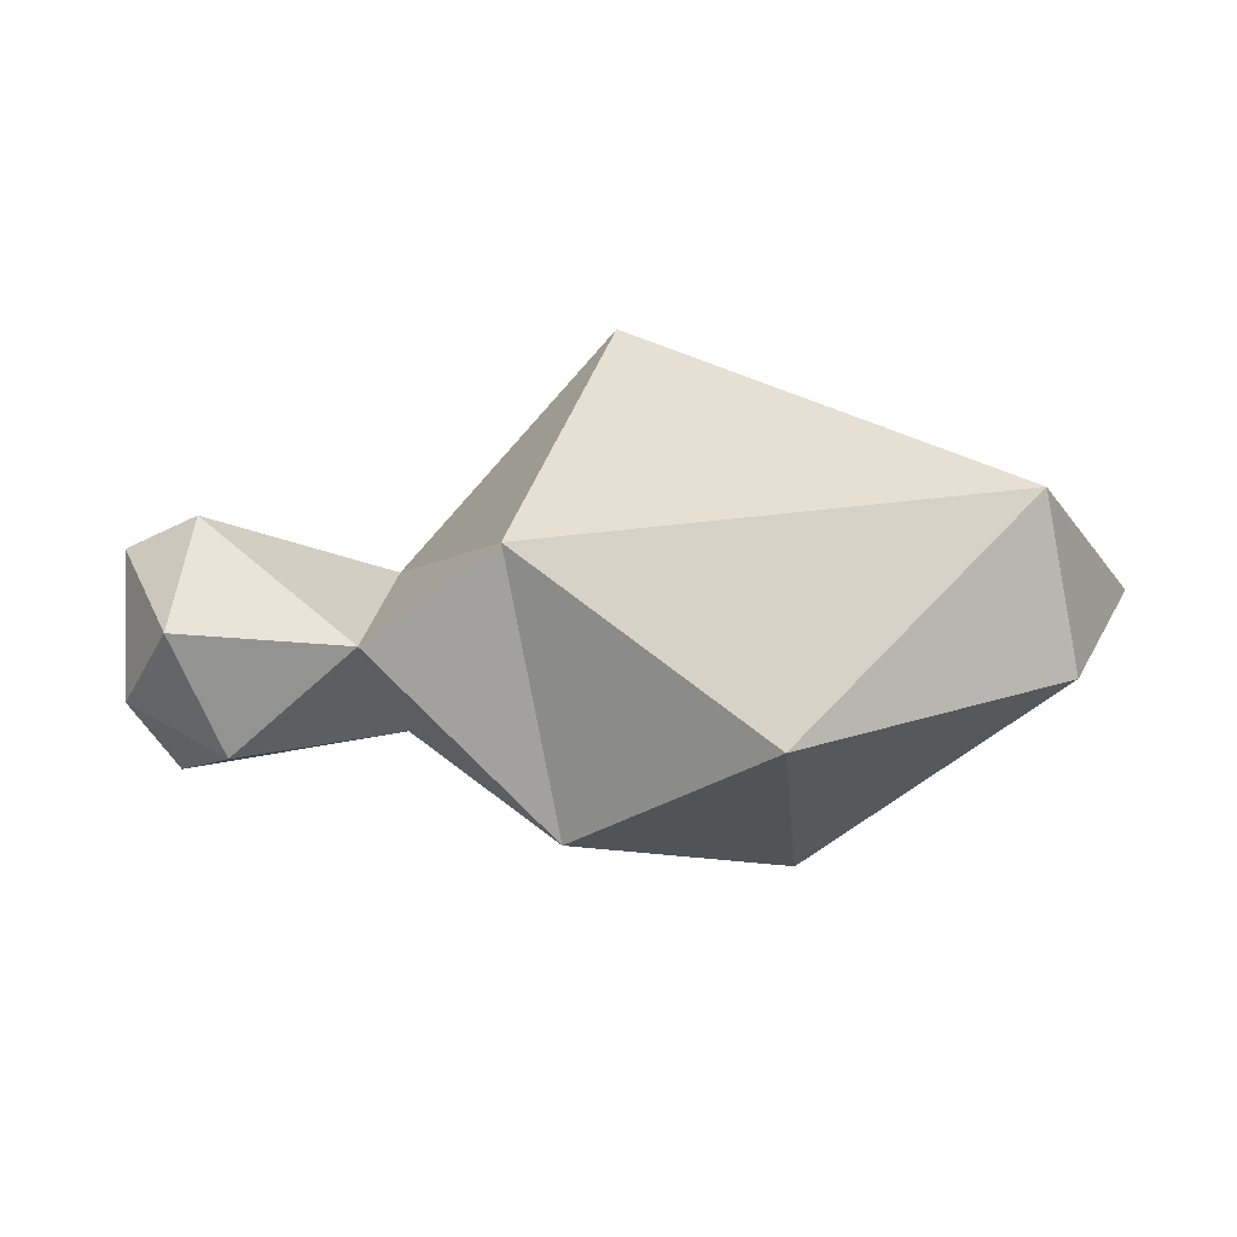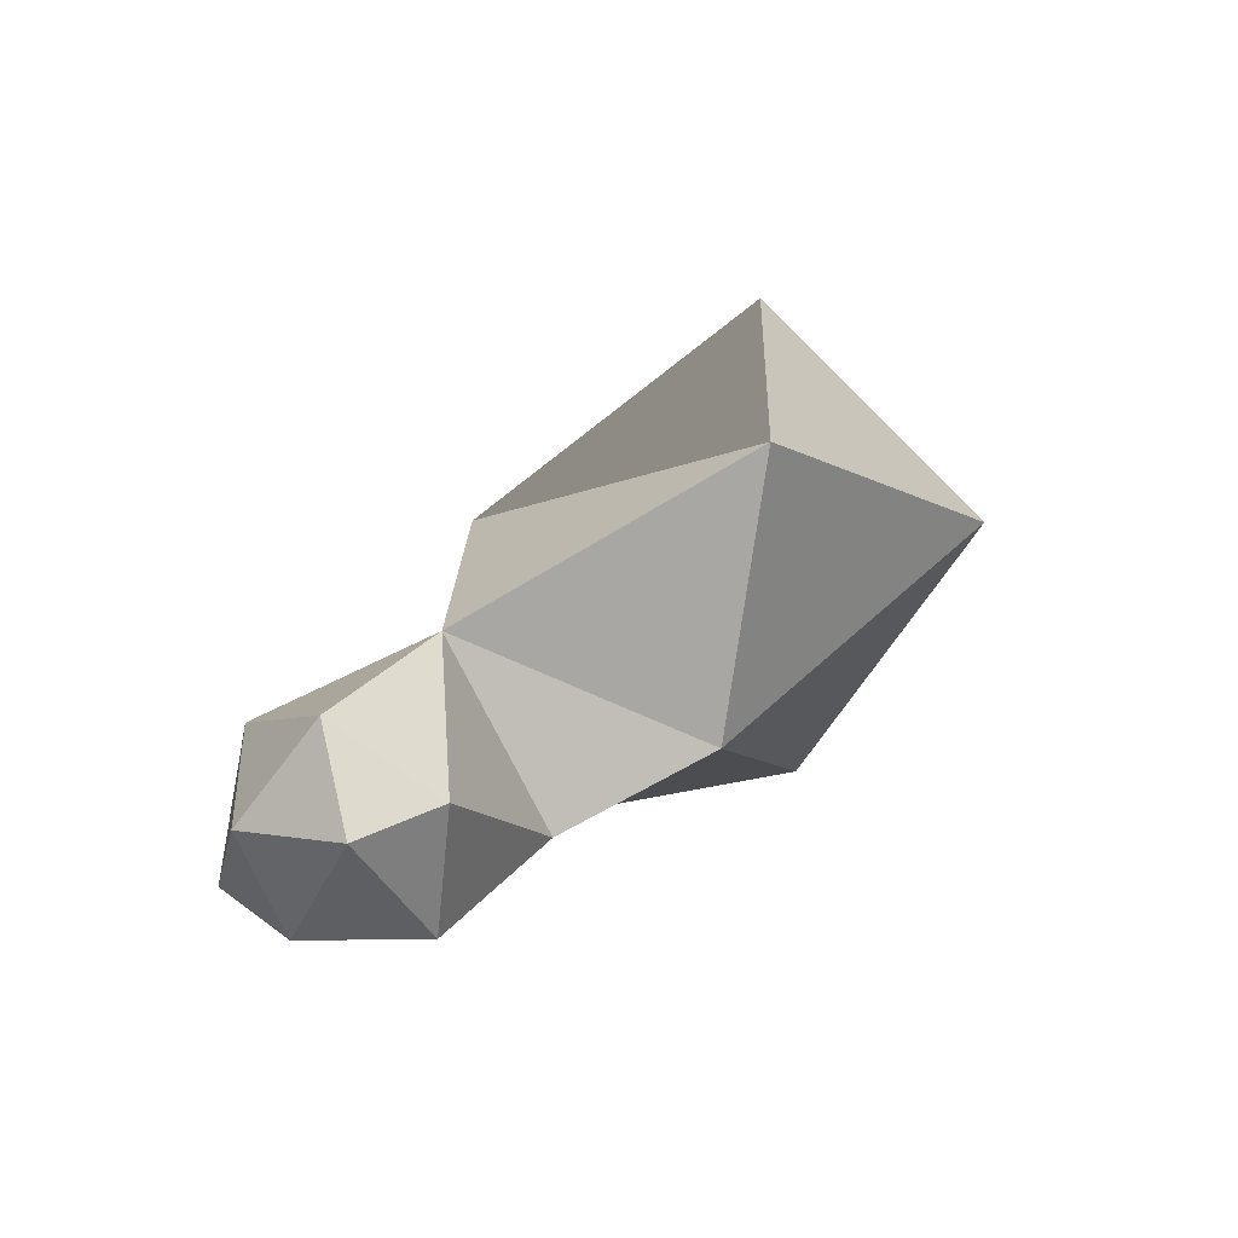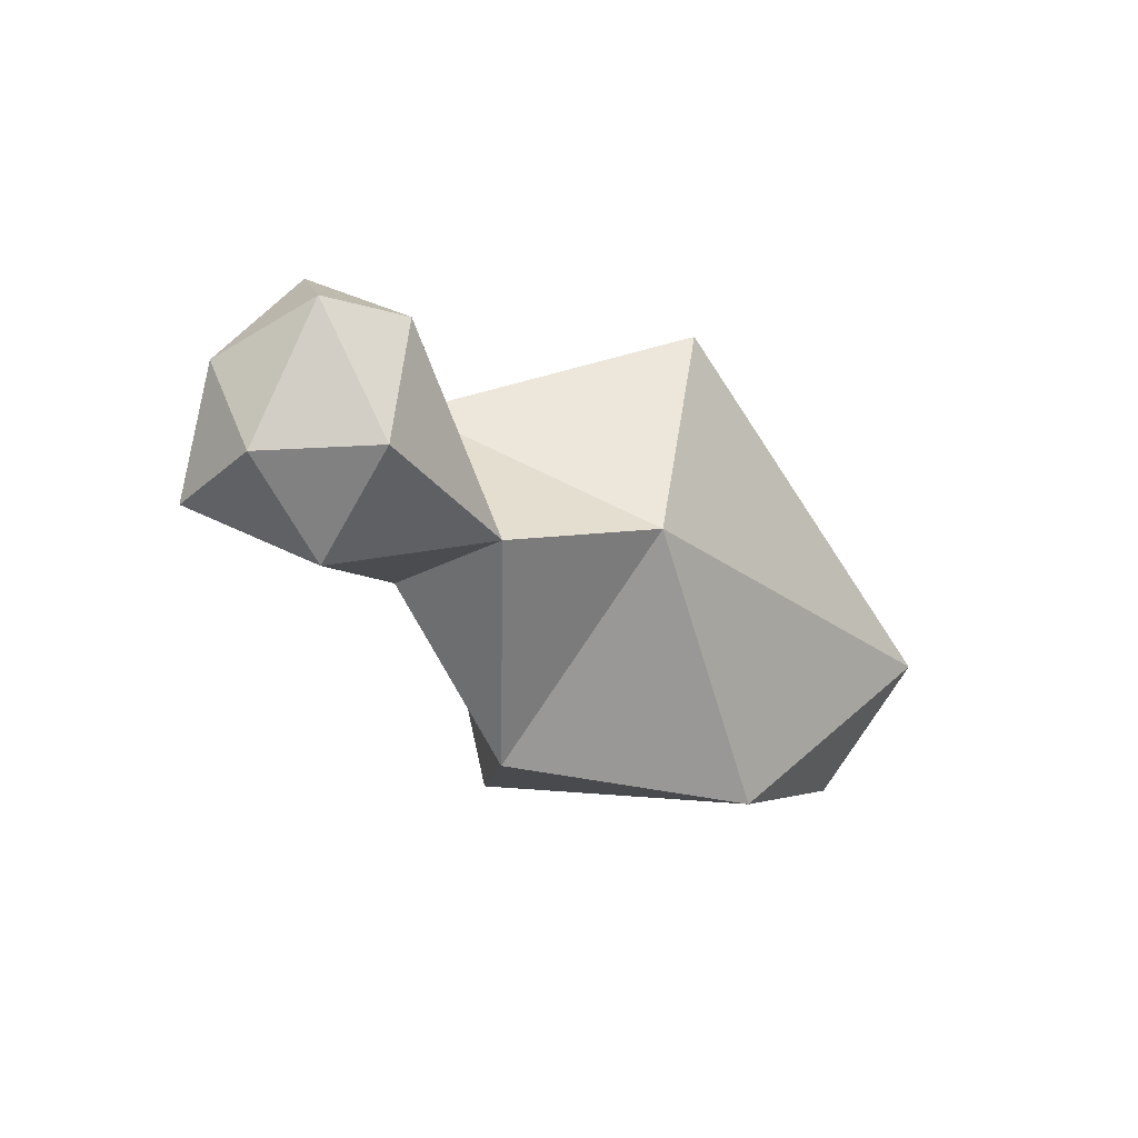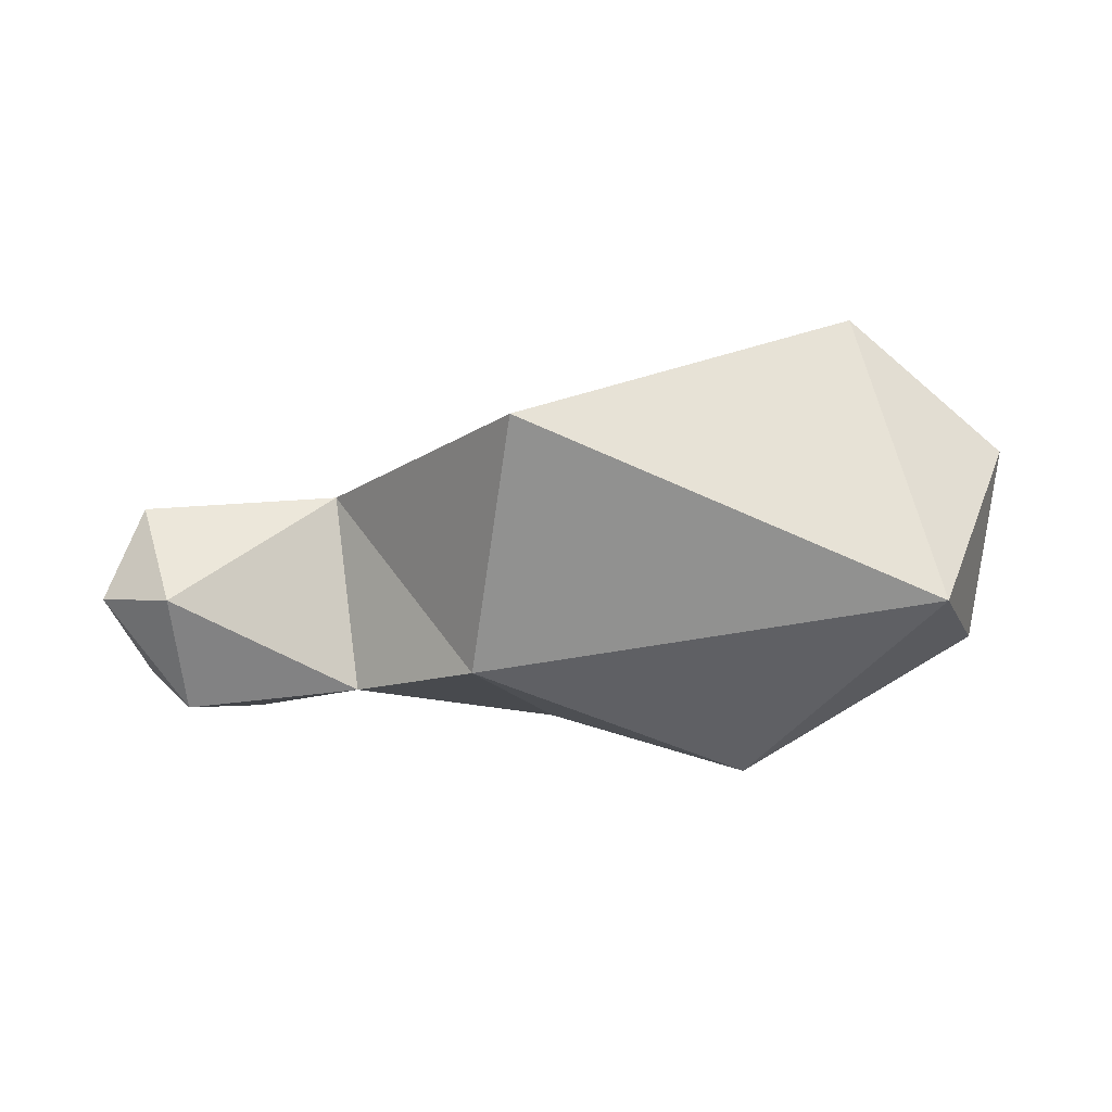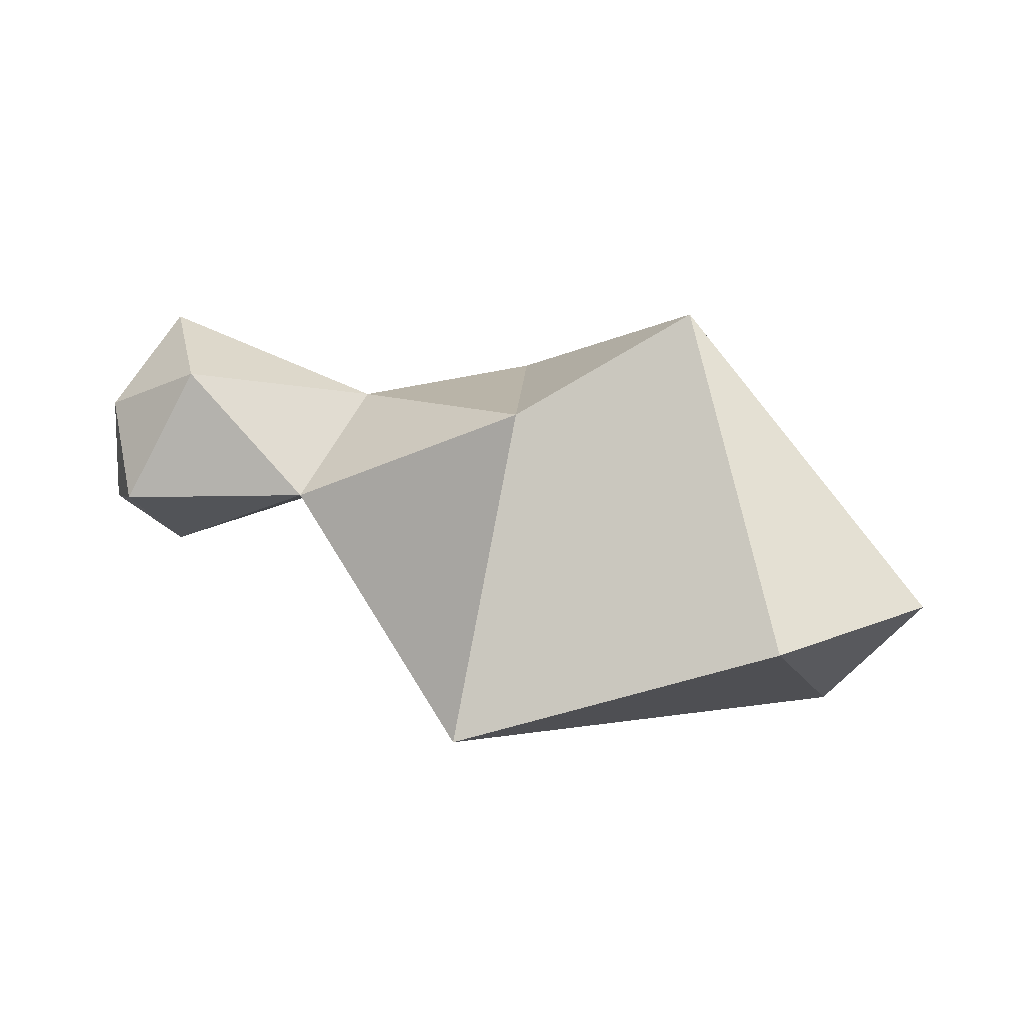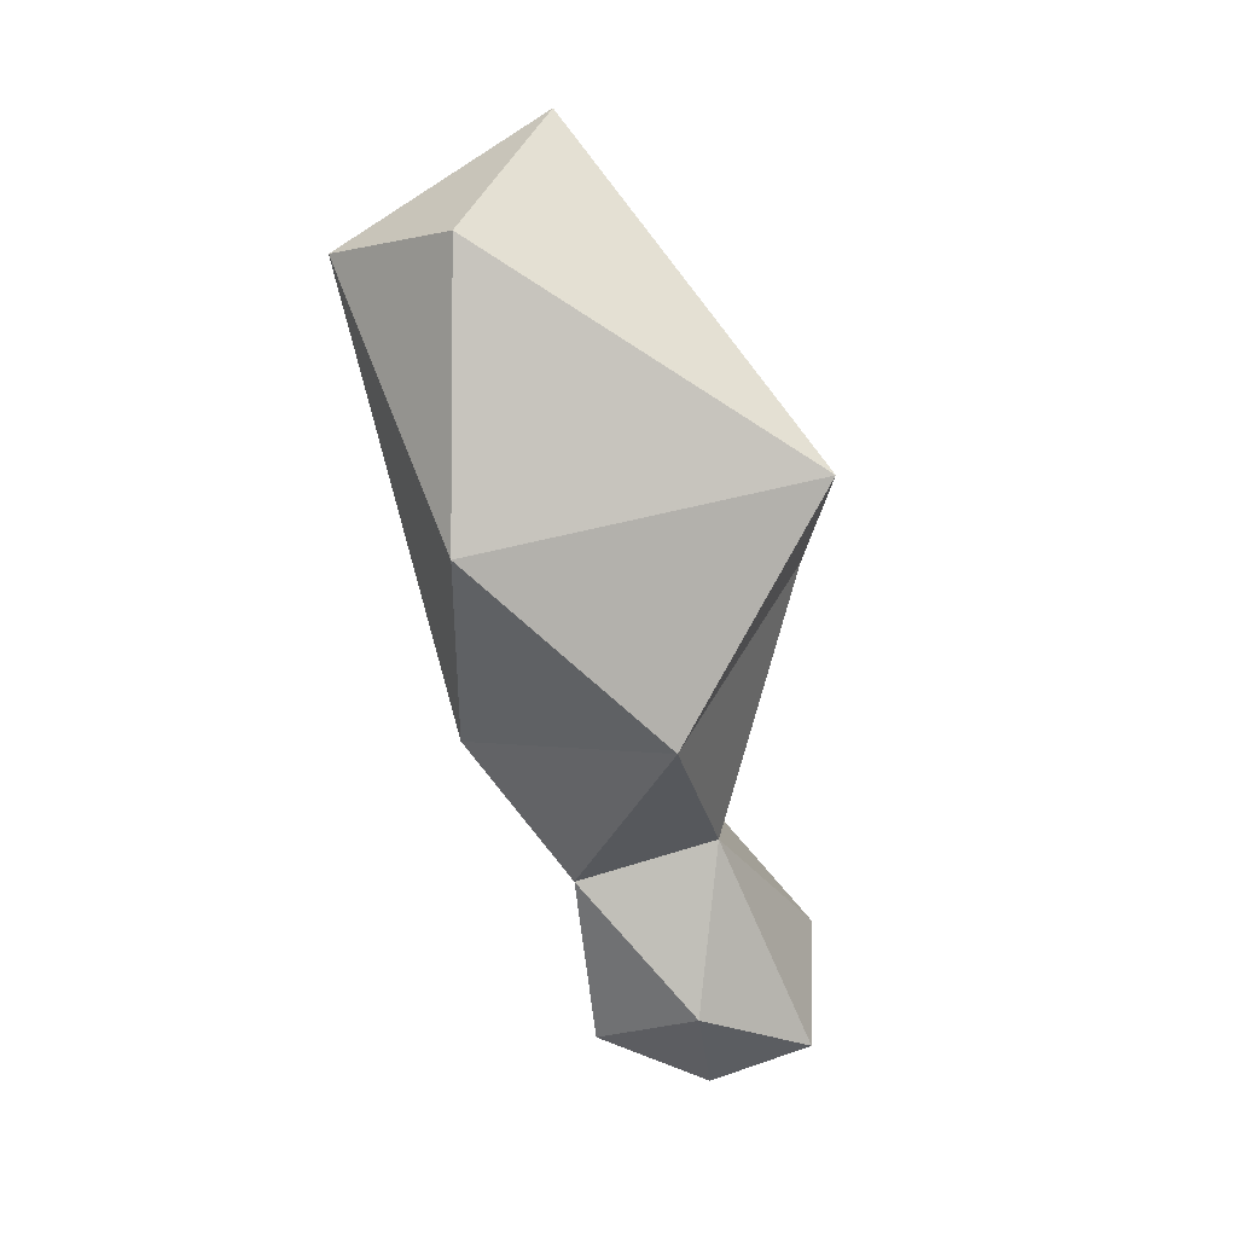
<metadata>
{"format":"obj","ext":"obj","renderer":"f3d","projection":"perspective","resolution":1024,"background":"white","views":[{"elev":-35.4,"azim":3.8,"up":"+Z"},{"elev":34.0,"azim":-58.8,"up":"+Z"},{"elev":-23.1,"azim":-58.1,"up":"+Z"},{"elev":-62.9,"azim":12.9,"up":"+Y"},{"elev":40.7,"azim":18.5,"up":"+Y"},{"elev":-70.8,"azim":97.5,"up":"+Z"}]}
</metadata>
<code>
o Icosphere
v 0.489 0.238 -0.03125
v 0.4115 0.1384 -0.2063
v 0.1361 0.4644 -0.2196
v 0.3486 0.282 0.1491
v 0.1262 0.09906 -0.3035
v -0.03051 0.06877 0.211
v 0.3836 0.002081 -0.07661
v -0.4758 0.1425 0.0427
v -0.5632 0.189 0.03826
v -0.5633 0.2653 -0.1076
v -0.2672 0.309 -0.1282
v -0.1428 0.05227 -0.07823
v -0.09939 0.2825 -0.2889
v -0.283 0.2838 0.06295
v -0.5013 0.259 0.1096
v -0.01877 0.4306 0.000845
v -0.4445 0.3988 0.01191
v -0.568 0.3165 0.002814
v -0.5269 0.3801 -0.1211
v -0.297 0.1525 -0.1261
v -0.4461 0.2648 -0.1831
v -0.4962 0.1486 -0.103
f 1 2 3
f 1 3 4
f 13 3 5
f 4 3 16 6
f 6 7 4
f 12 7 6
f 13 12 20
f 11 13 20
f 13 11 16
f 21 20 22
f 20 8 22
f 8 9 22
f 9 10 22
f 10 21 22
f 11 20 21
f 14 8 20
f 15 9 8
f 18 10 9
f 19 21 10
f 17 19 18
f 11 14 16
f 14 15 8
f 15 18 9
f 18 19 10
f 19 11 21
f 17 14 11
f 16 14 6
f 13 5 12
f 17 18 15
f 17 15 14
f 3 13 16
f 19 17 11
f 14 20 12
f 6 14 12
f 1 4 7
f 2 1 7
f 5 2 7
f 5 7 12
f 3 2 5

</code>
